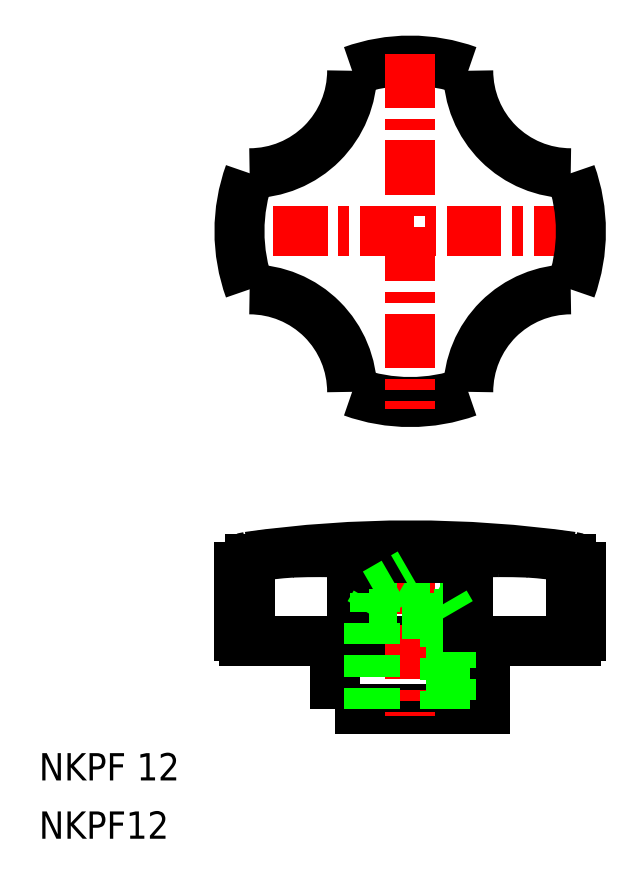
<metadata>
{"format":"dxf","ext":"dxf","renderer":"ezdxf+matplotlib","layout":"modelspace","background":"white","min_lineweight":24,"dpi":150}
</metadata>
<code>
0
SECTION
2
ENTITIES
0
POLYLINE
8
0
66
     1
10
0
20
0
30
0
70
     1
0
VERTEX
8
0
10
101.9
20
124.5
30
0
0
VERTEX
8
0
10
123.9
20
124.5
30
0
0
VERTEX
8
0
10
123.9
20
134.5
30
0
0
VERTEX
8
0
10
101.9
20
134.5
30
0
0
SEQEND
8
0
0
ARC
8
0
10
112.9
20
-21.5
30
0
40
170
50
81.98
51
98.02
0
LINE
8
0
10
88.58
20
134.5
30
0
11
137.2
21
134.5
31
0
0
LINE
8
CENTER
10
138.9
20
194.5
30
0
11
86.88
21
194.5
31
0
0
ARC
8
0
10
106.7
20
136.4
30
0
40
2.28
50
177.2
51
235.9
0
ARC
8
0
10
89.38
20
171
30
0
40
15
50
360
51
90.04
0
ARC
8
0
10
89.38
20
218
30
0
40
15
50
270
51
0.04064
0
ARC
8
0
10
112.9
20
194.5
30
0
40
25
50
250.1
51
289.9
0
ARC
8
0
10
105.4
20
145.7
30
0
40
1
50
90
51
180
0
ARC
8
0
10
112.9
20
194.5
30
0
40
25
50
70.12
51
109.9
0
TEXT
8
0
10
58.51
20
105.5
30
0
40
4
1
NKPF12
11
58.51
21
107.5
31
0
73
     2
0
TEXT
8
0
10
58.51
20
114.1
30
0
40
4
1
NKPF 12
11
58.51
21
116.1
31
0
73
     2
0
ARC
8
0
10
89.38
20
145.4
30
0
40
1.5
50
98.02
51
180
0
LINE
8
0
10
87.88
20
145.4
30
0
11
87.88
21
135.2
31
0
0
ARC
8
0
10
88.58
20
135.2
30
0
40
0.7
50
180
51
270
0
ARC
8
0
10
99.98
20
17.59
30
0
40
129.9
50
90
51
91.94
0
LINE
8
0
10
89.37
20
146.6
30
0
11
89.37
21
135.2
31
0
0
ARC
8
0
10
90.07
20
135.2
30
0
40
0.7
50
180
51
270
0
ARC
8
0
10
88.67
20
135.2
30
0
40
0.7
50
270
51
0
0
ARC
8
0
10
99.91
20
81.9
30
0
40
65.69
50
93.77
51
96.5
0
ARC
8
0
10
94.61
20
121
30
0
40
26.24
50
94.67
51
101.2
0
ARC
8
0
10
89.57
20
146.6
30
0
40
0.2084
50
101.2
51
180
0
LINE
8
0
10
104.4
20
136.5
30
0
11
104.4
21
146.2
31
0
0
ARC
8
0
10
102.1
20
136.4
30
0
40
2.28
50
304.1
51
2.795
0
ARC
8
0
10
99.98
20
125.3
30
0
40
22.24
50
85.32
51
90
0
ARC
8
0
10
100.9
20
136
30
0
40
11.53
50
76.15
51
85.32
0
ARC
8
0
10
103.4
20
146.2
30
0
40
1
50
0
51
76.15
0
ARC
8
0
10
112.9
20
194.5
30
0
40
25
50
160.1
51
199.9
0
LINE
8
CENTER
10
112.9
20
149.5
30
0
11
112.9
21
123.5
31
0
0
ARC
8
0
10
137.2
20
135.2
30
0
40
0.7
50
270
51
0
0
ARC
8
0
10
136.4
20
145.4
30
0
40
1.5
50
0
51
81.98
0
ARC
8
0
10
119.1
20
136.4
30
0
40
2.28
50
304.1
51
2.795
0
ARC
8
0
10
123.7
20
136.4
30
0
40
2.28
50
177.2
51
235.9
0
ARC
8
0
10
122.4
20
146.2
30
0
40
1
50
103.8
51
180
0
ARC
8
0
10
120.4
20
145.7
30
0
40
1
50
0
51
90
0
LINE
8
0
10
118.9
20
138.5
30
0
11
118.9
21
124.5
31
0
0
LINE
8
0
10
106.9
20
124.5
30
0
11
106.9
21
138.5
31
0
0
LINE
8
0
10
118
20
141.5
30
0
11
118
21
124.5
31
0
0
LINE
8
0
10
107.8
20
124.5
30
0
11
107.8
21
141.5
31
0
0
LINE
8
0
10
107.1
20
124.5
30
0
11
107.1
21
124.5
31
0
0
LINE
8
0
10
112.9
20
124.5
30
0
11
112.9
21
124.5
31
0
0
LINE
8
0
10
112.9
20
144.4
30
0
11
118
21
141.5
31
0
0
LINE
8
0
10
106.9
20
138.5
30
0
11
118.9
21
138.5
31
0
0
LINE
8
0
10
107.8
20
141.5
30
0
11
118
21
141.5
31
0
0
LINE
8
0
10
107.8
20
140.1
30
0
11
118
21
140.1
31
0
0
LINE
8
0
10
107.8
20
141.5
30
0
11
118
21
141.5
31
0
0
LINE
8
0
10
107.8
20
138.5
30
0
11
118
21
138.5
31
0
0
LINE
8
0
10
105.4
20
146.7
30
0
11
120.4
21
146.7
31
0
0
LINE
8
0
10
107.8
20
141.5
30
0
11
112.9
21
144.4
31
0
0
LINE
8
0
10
106.9
20
138.5
30
0
11
107.8
21
140.1
31
0
0
LINE
8
0
10
121.4
20
136.5
30
0
11
121.4
21
146.2
31
0
0
LINE
8
0
10
118
20
140.1
30
0
11
118.9
21
138.5
31
0
0
ARC
8
0
10
125.8
20
17.59
30
0
40
129.9
50
88.06
51
90
0
ARC
8
0
10
125.8
20
125.3
30
0
40
22.24
50
90
51
94.68
0
ARC
8
0
10
124.9
20
136
30
0
40
11.53
50
94.68
51
103.8
0
LINE
8
0
10
136.4
20
146.6
30
0
11
136.4
21
135.2
31
0
0
ARC
8
0
10
135.7
20
135.2
30
0
40
0.7
50
270
51
0
0
ARC
8
0
10
137.1
20
135.2
30
0
40
0.7
50
180
51
270
0
ARC
8
0
10
131.1
20
121
30
0
40
26.24
50
78.84
51
85.33
0
ARC
8
0
10
125.8
20
81.9
30
0
40
65.69
50
83.5
51
86.23
0
ARC
8
0
10
136.2
20
146.6
30
0
40
0.21
50
0
51
78.84
0
LINE
8
0
10
137.9
20
145.4
30
0
11
137.9
21
135.2
31
0
0
ARC
8
0
10
112.9
20
194.5
30
0
40
25
50
340.1
51
19.88
0
LINE
8
CENTER
10
112.9
20
220.5
30
0
11
112.9
21
168.5
31
0
0
ARC
8
0
10
136.4
20
171
30
0
40
15
50
89.96
51
180
0
ARC
8
0
10
136.4
20
218
30
0
40
15
50
180
51
270
0
ENDSEC
0
EOF

</code>
